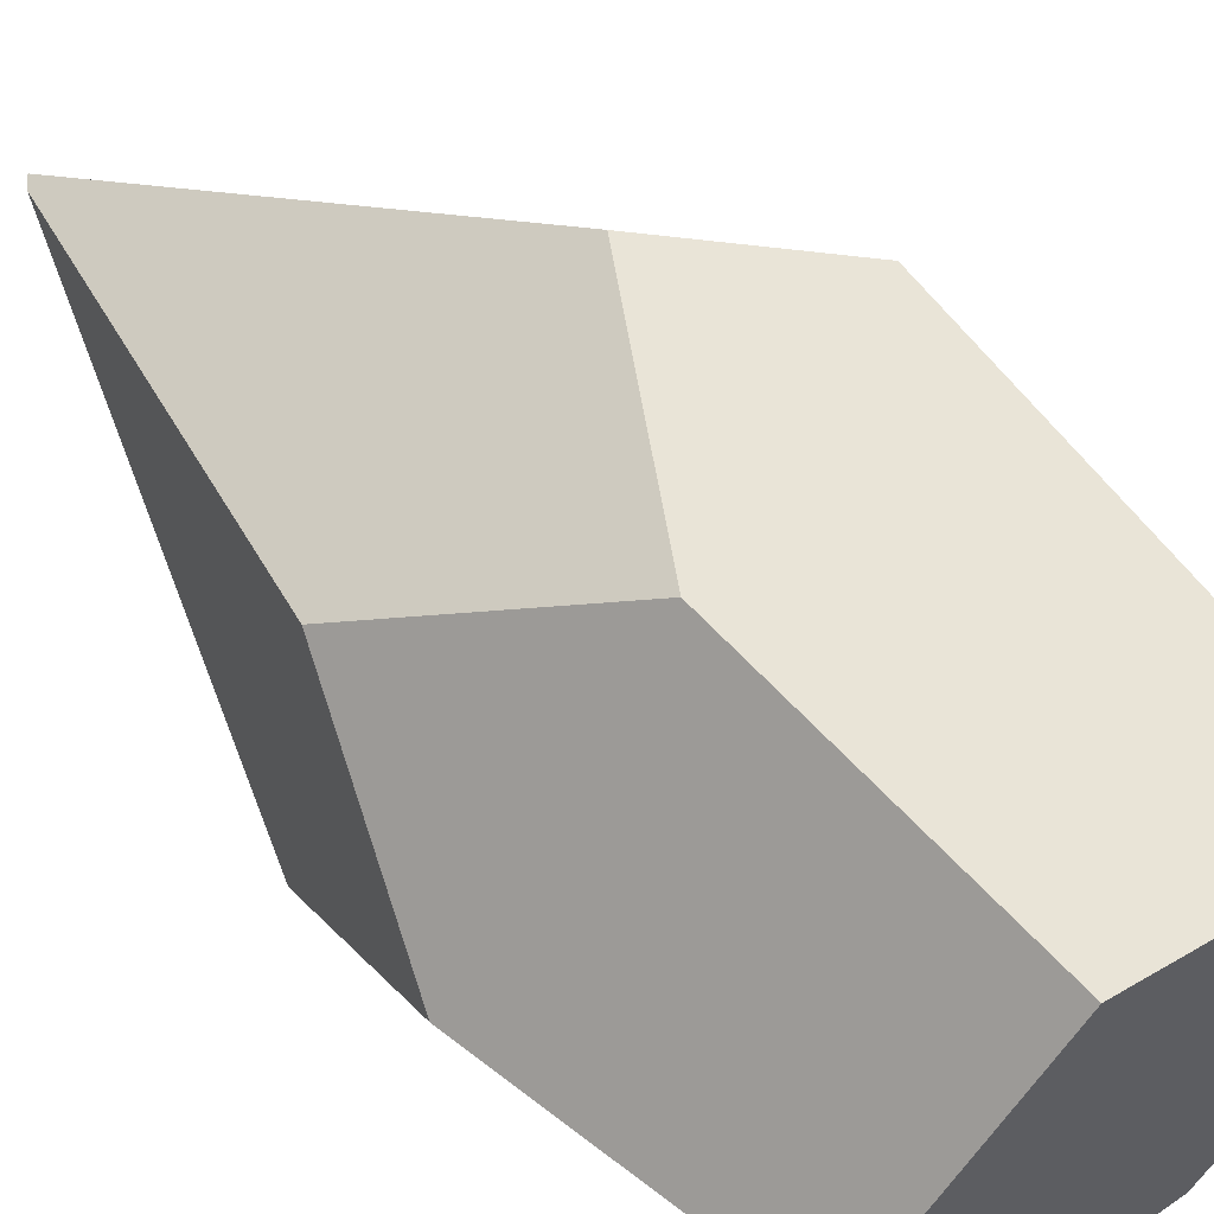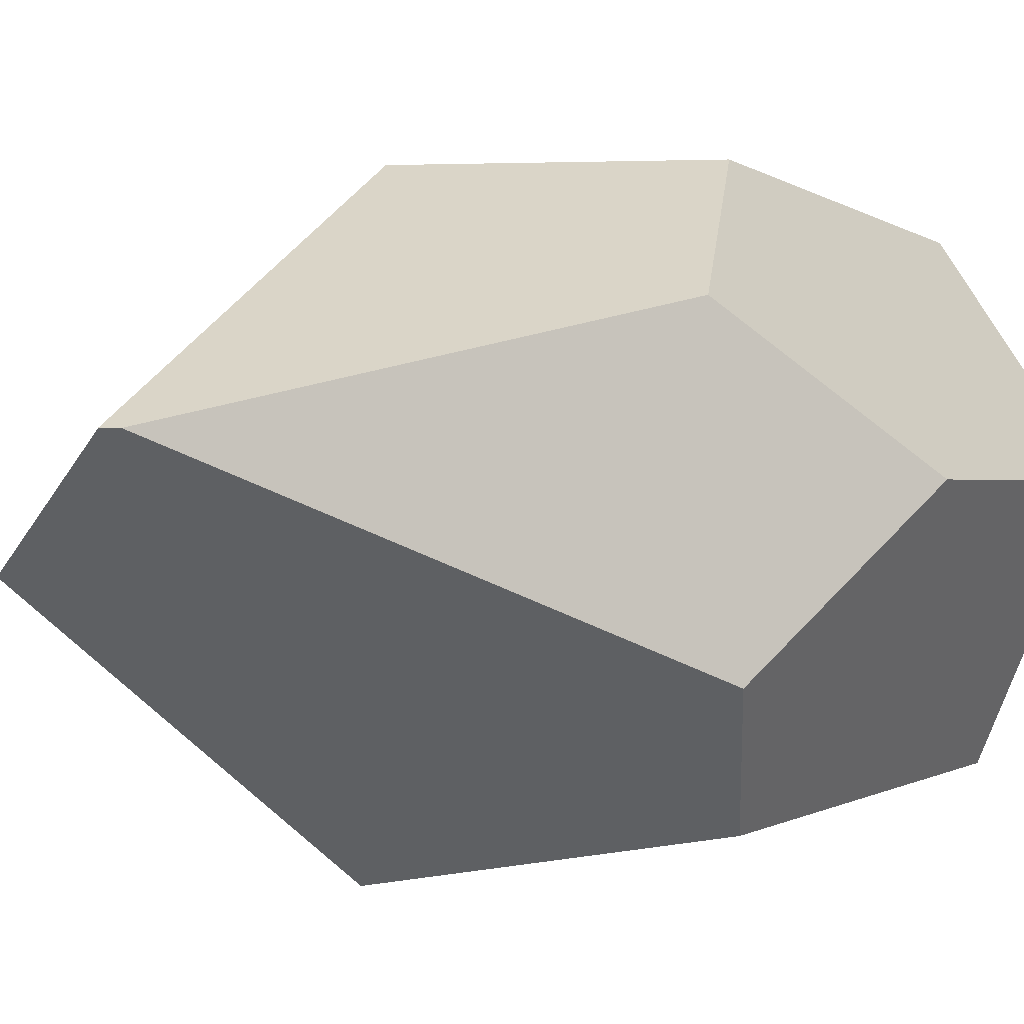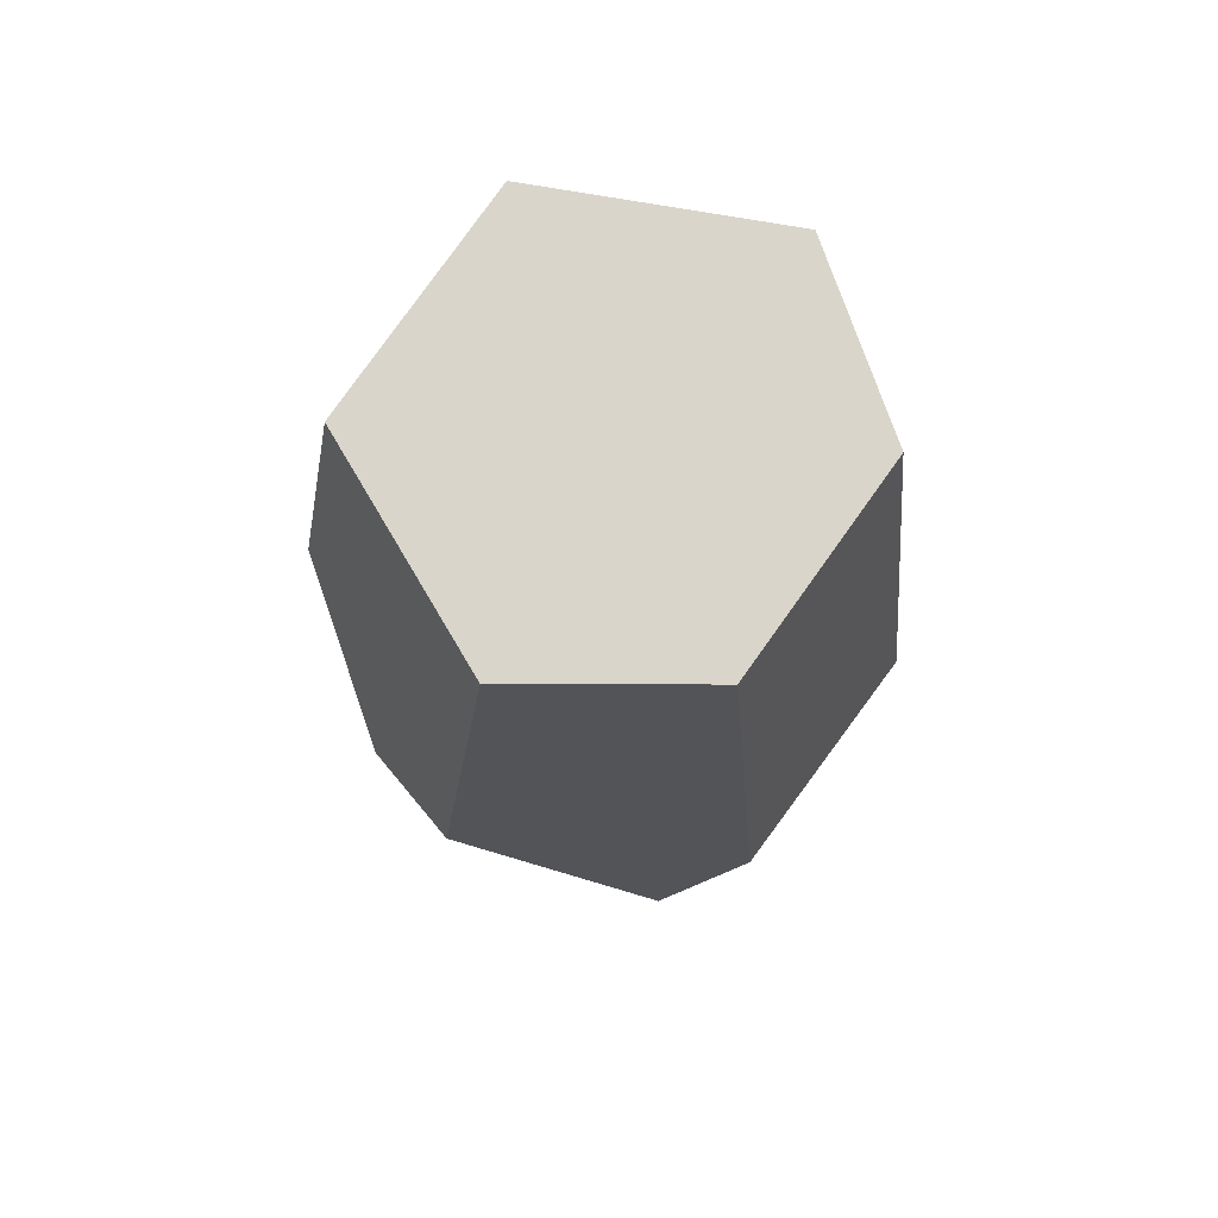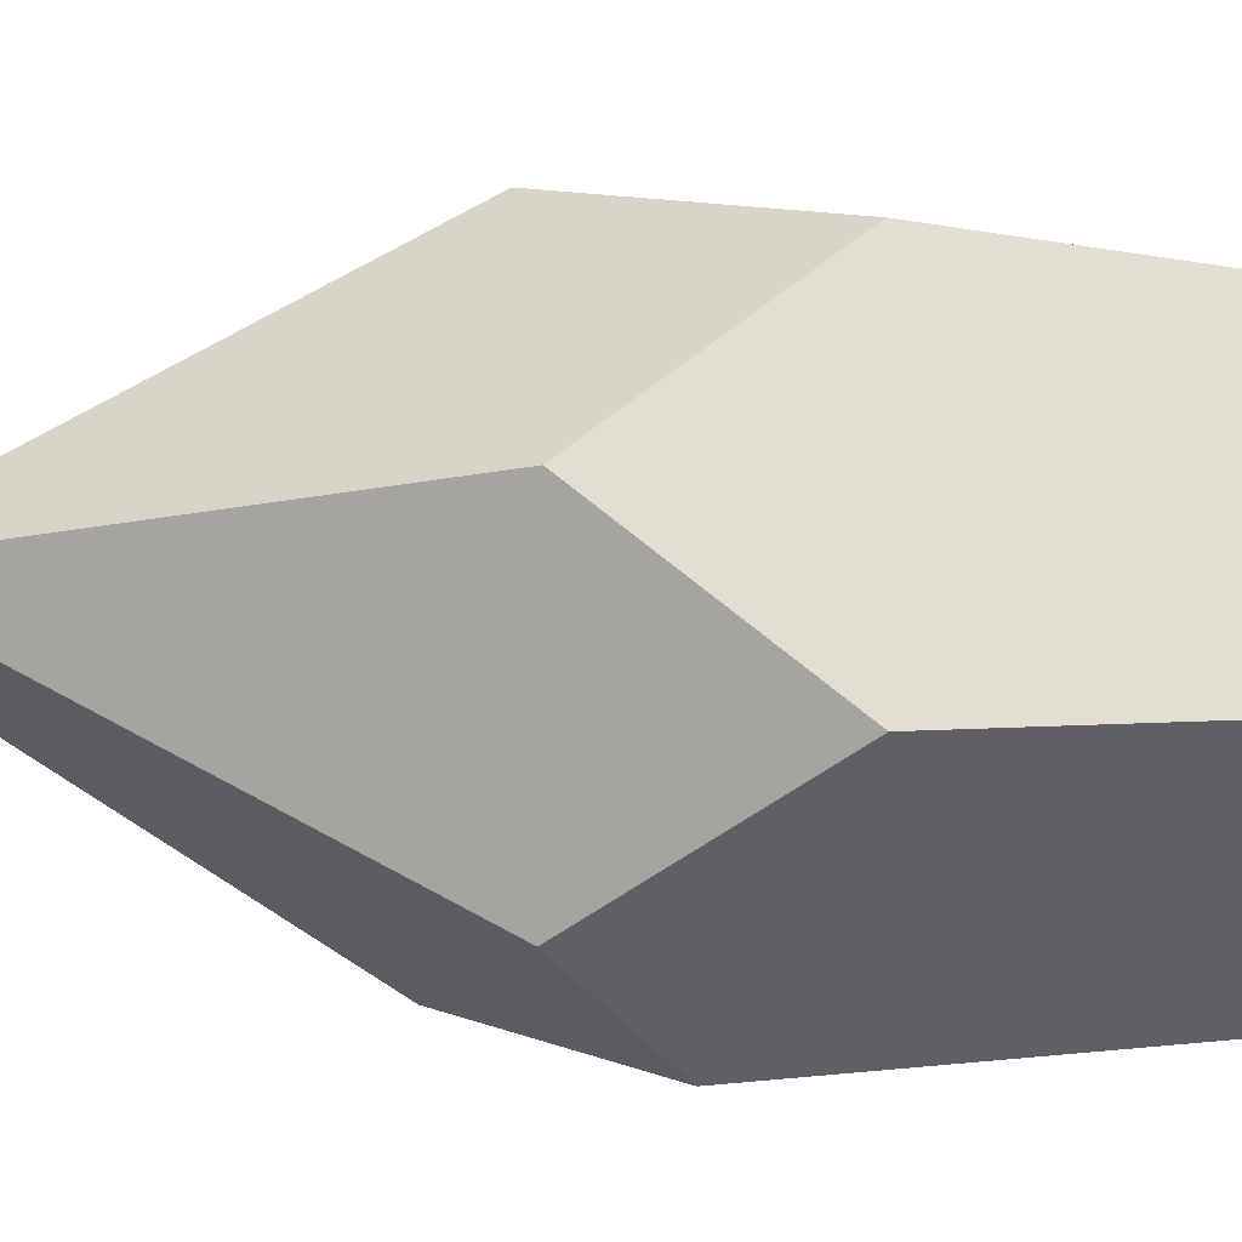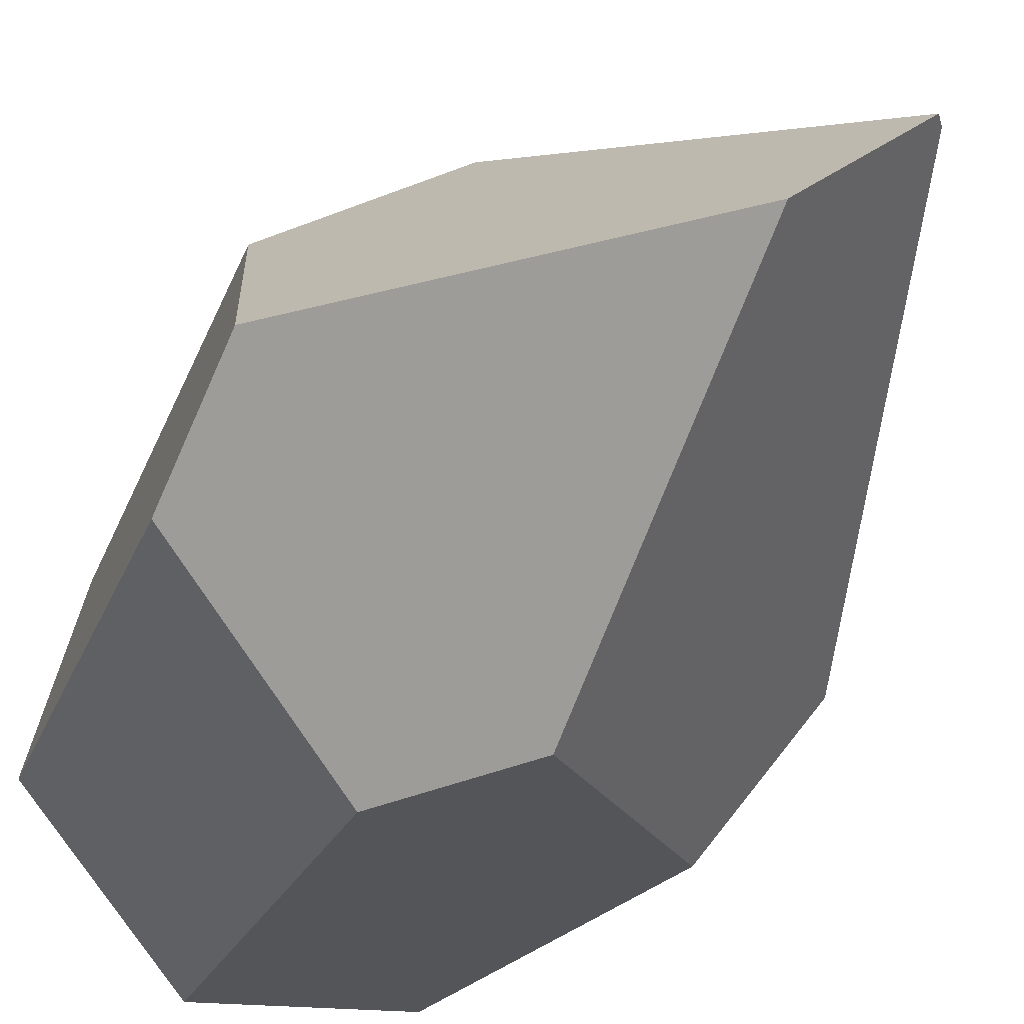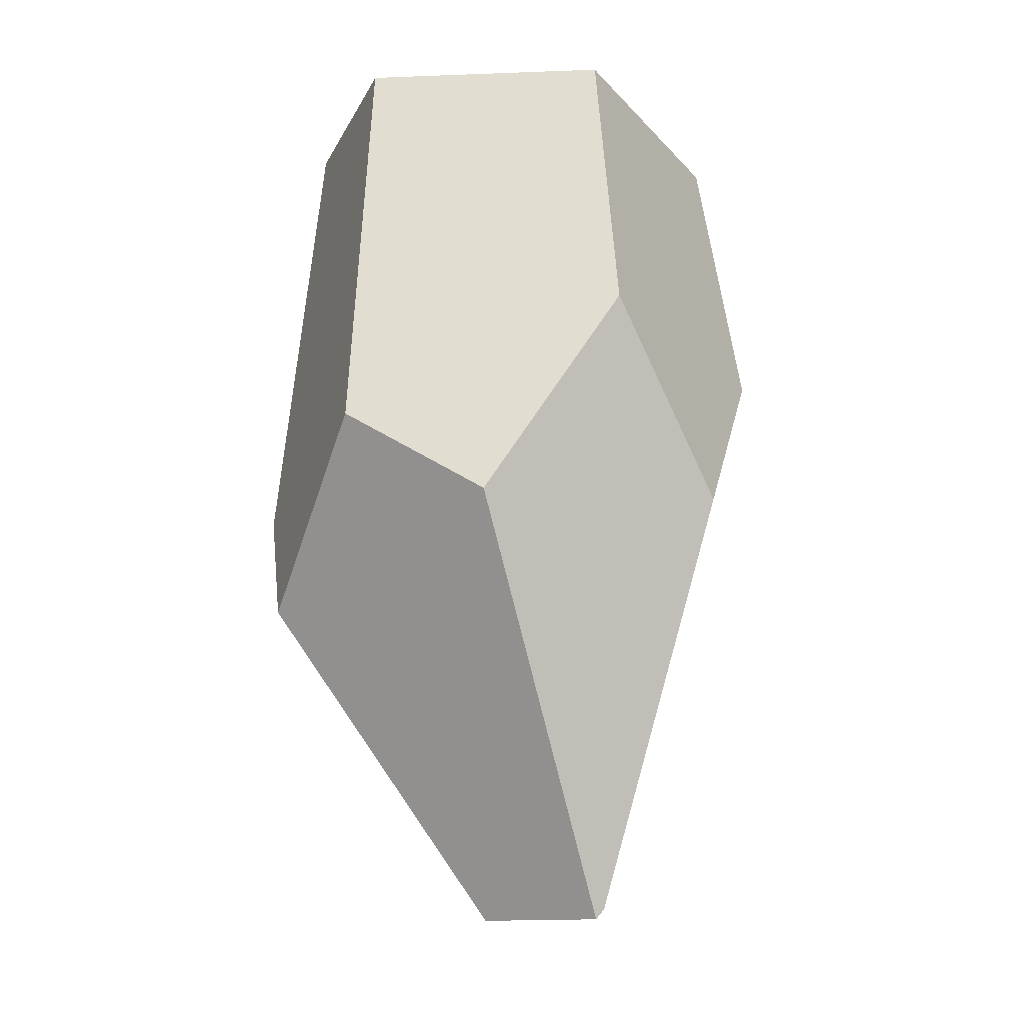
<metadata>
{"format":"obj","ext":"obj","renderer":"f3d","projection":"perspective","resolution":1024,"background":"white","views":[{"elev":56.3,"azim":-41.3,"up":"+Y"},{"elev":0.4,"azim":-139.0,"up":"+Y"},{"elev":71.0,"azim":-4.4,"up":"+Z"},{"elev":16.8,"azim":-86.7,"up":"+Y"},{"elev":-31.1,"azim":155.8,"up":"+Y"},{"elev":-20.4,"azim":172.8,"up":"+Z"}]}
</metadata>
<code>
v -0.3704 1.172 0.08987
v -0.3405 1.084 0.7056
v 0.1537 0.9392 0.7352
v -0.08232 1.149 -0.3578
v 0.2028 1.042 -0.1609
v -0.3889 0.7501 -1.151
v -0.6144 0.9422 -0.2799
v -0.3714 0.7506 -1.172
v -0.7535 0.69 0.09958
v -0.6782 0.4055 -0.2843
v -0.1475 0.1129 -0.479
v -0.1565 0.5656 -1.151
v 0.3251 0.6567 -0.4888
v 0.3431 0.4936 -0.2225
v 0.02031 0.116 -0.2068
v 0.2521 0.542 0.7291
v -0.6601 0.69 0.6705
v -0.04174 0.1907 0.6971
v -0.437 0.23 0.6709
v -0.5414 0.1818 -0.111
f 1 2 3
f 3 4 1
f 5 4 3
f 6 7 1
f 1 4 6
f 6 4 8
f 9 7 6
f 6 10 9
f 11 12 13
f 14 15 13
f 13 15 11
f 13 12 8
f 13 4 5
f 8 4 13
f 5 3 13
f 13 16 14
f 13 3 16
f 1 7 17
f 17 7 9
f 17 2 1
f 18 3 2
f 16 3 18
f 2 17 18
f 18 17 19
f 18 15 14
f 14 16 18
f 20 6 8
f 8 12 20
f 20 12 11
f 10 6 20
f 9 10 20
f 19 17 20
f 20 17 9
f 11 15 20
f 15 18 20
f 20 18 19

</code>
